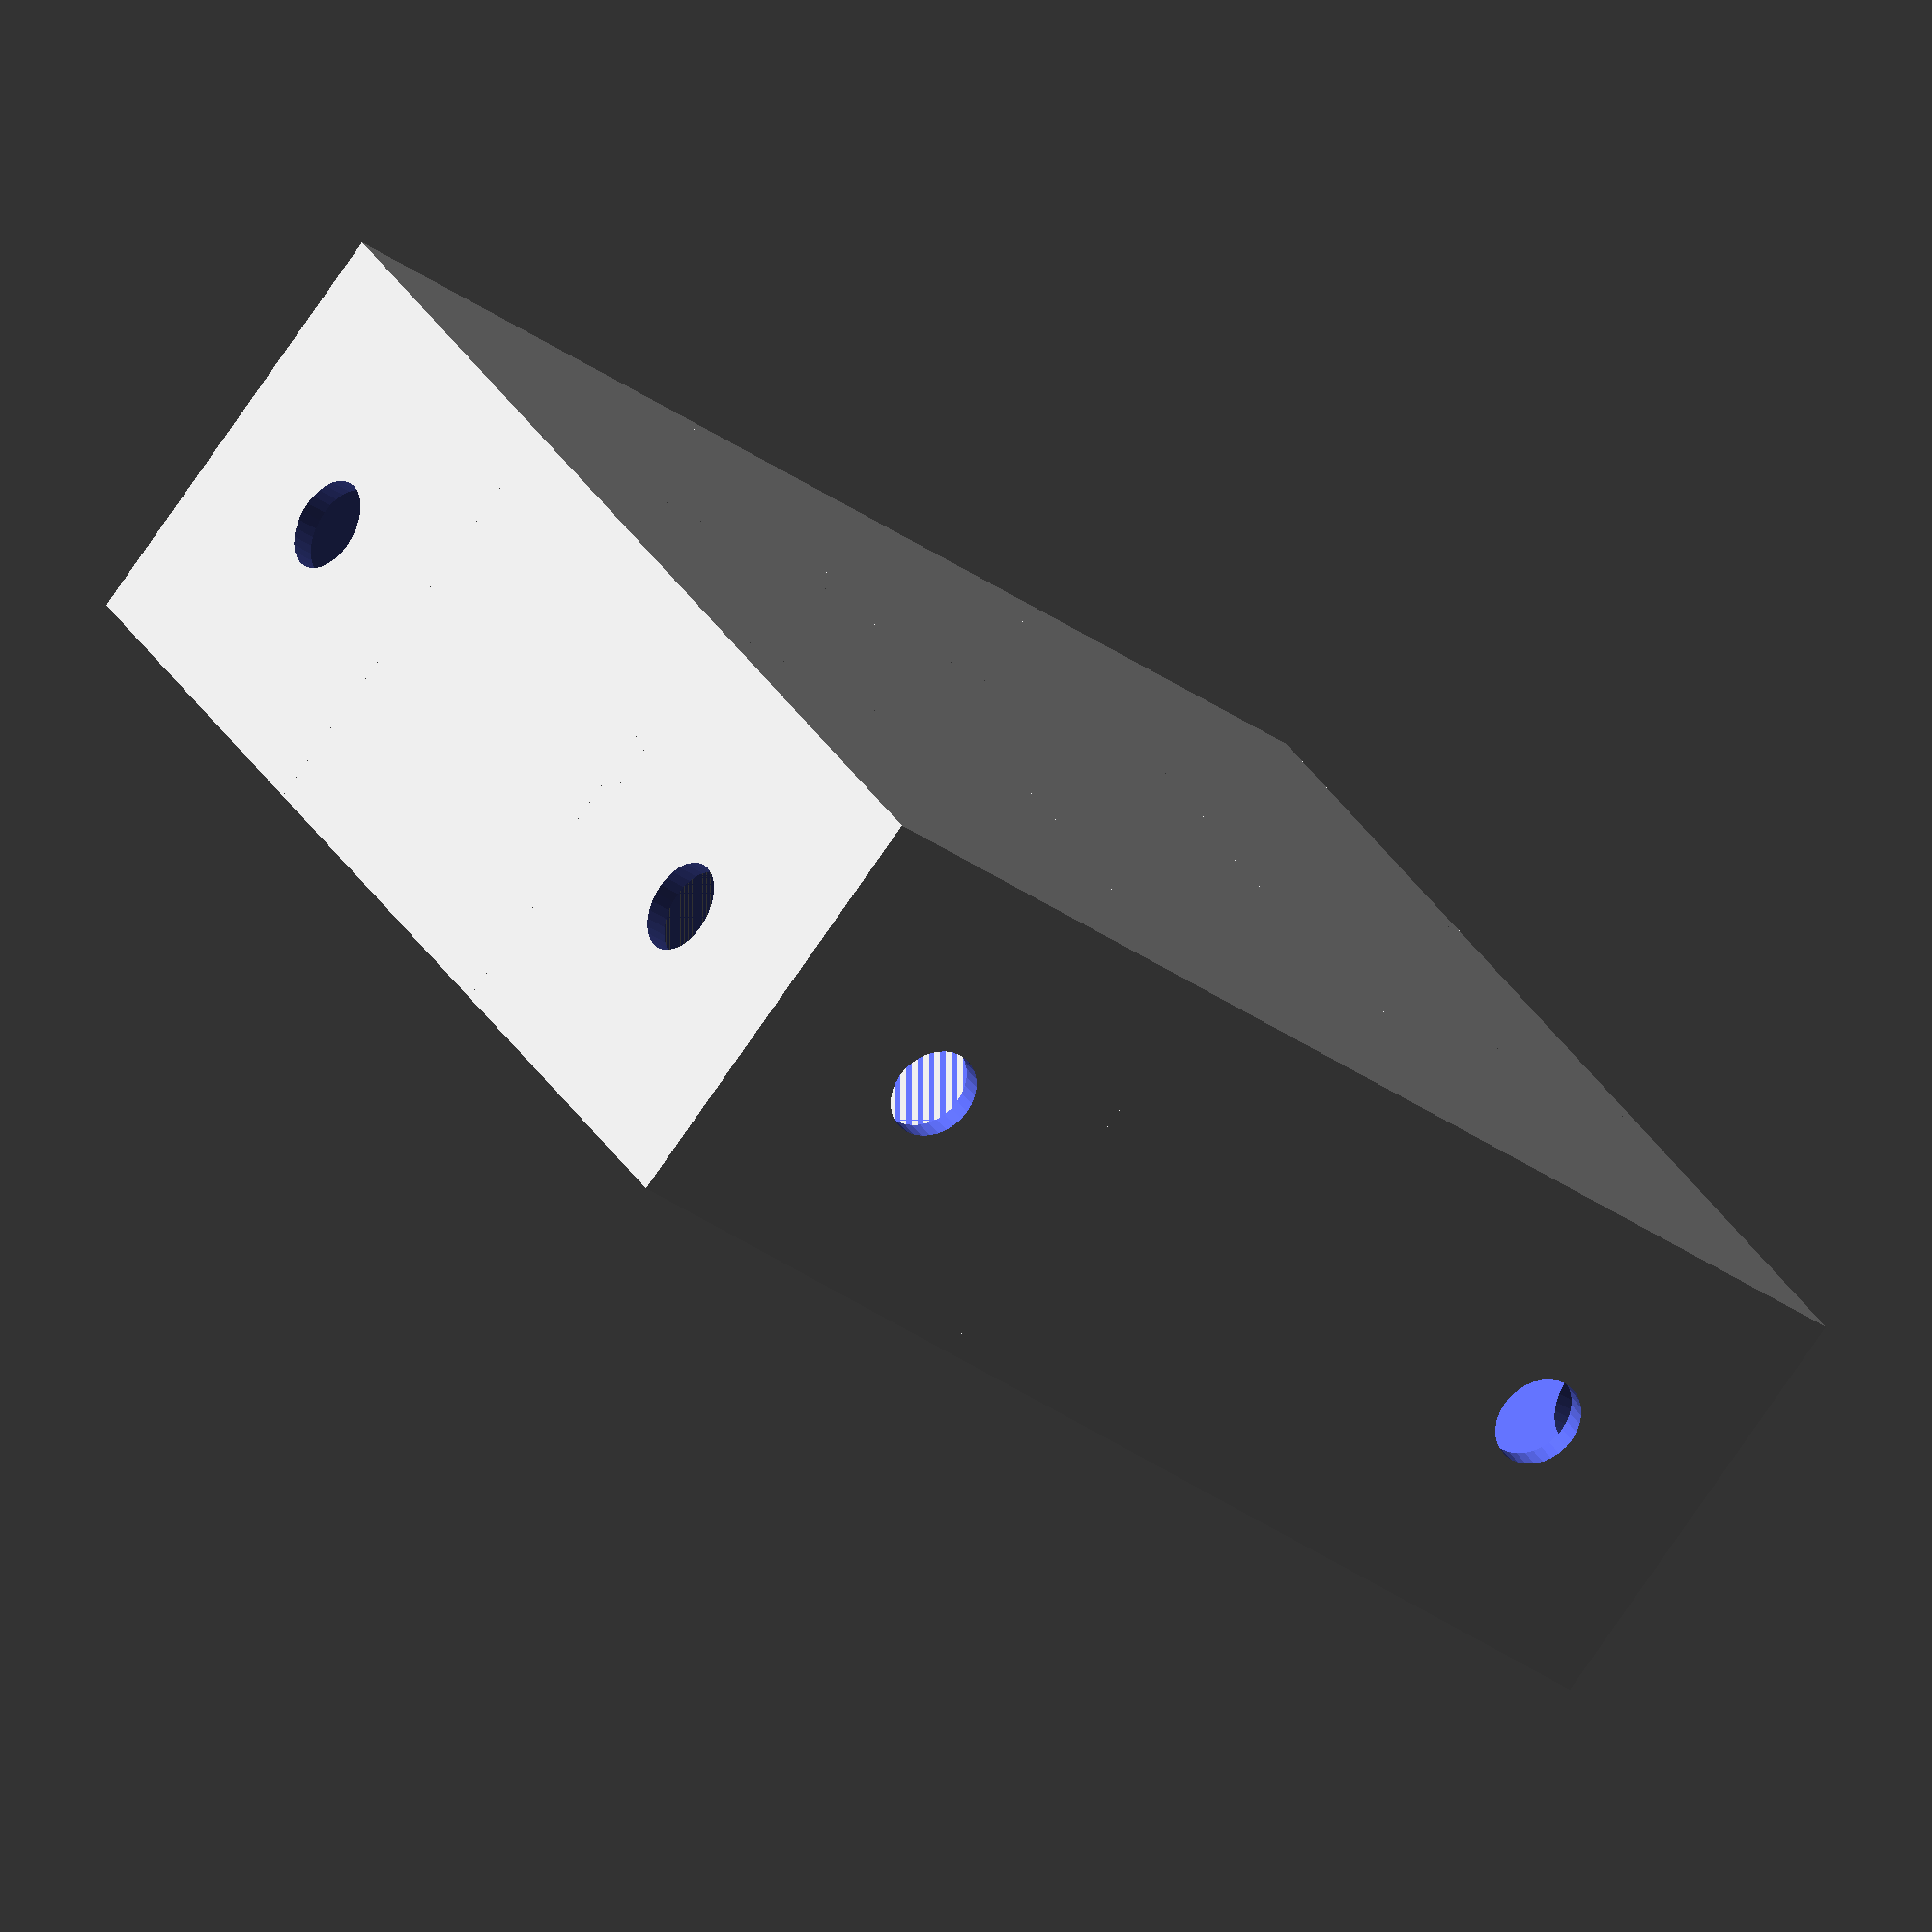
<openscad>

//CUSTOMIZER VARIABLES


//	Number of cubes across the x axis
number_across = 3;              // [3:10]
//	Number of cubes across the y axis
number_deep = 3;                // [3:10]

//Set to true for a middle layer
have_middle_layer = false;      
//The text for the first pillar
theText = "Pens"; 
show_top = "no";	    //	[yes,no]
show_bottom = "yes";	//	[yes,no]
show_bl_pillar = "no";	//	[yes,no]
show_br_pillar = "no";	//	[yes,no]
show_tl_pillar = "no";	//	[yes,no]
show_tr_pillar = "no";	//	[yes,no]

//CUSTOMIZER VARIABLES END
/* [Hidden] */
cube_external_size = 19;        
wall_thickness = 1;            
pillar_height=110;
joining_pin_size = 2;           
cube_internal_size = cube_external_size - (wall_thickness*2);


if (show_top=="yes")    
    top_tray();
if (show_bottom=="yes")
    bottom_tray();

font1 = "Liberation Sans"; // here you can select other font type

//bottom left pillar
if (show_bl_pillar=="yes"){
    difference(){
        pillar(have_middle_layer);
        
        translate([13,0,20]){
            rotate([90,-90,0]){ 
                font="Liberation Sans:style=Bold Italic";
                linear_extrude(200) {
                    text(theText, font = font1, size = 7, direction = "ltr", spacing = 1 );
                }
            }
        }
    }
}

//bottom right pillar
if (show_br_pillar=="yes"){
    translate([(number_across*cube_external_size)-(number_across-1),0,0]){
        rotate([0,0,90]){
            pillar(have_middle_layer);
        }
    }
}

//top left pillar
if (show_tl_pillar=="yes"){
    translate([0,(number_deep*cube_external_size)-(number_deep-1),0]){
        rotate([0,0,-90]){
            pillar(have_middle_layer);
        }
    }
}

//top right pillar
if (show_tr_pillar=="yes"){
    translate([(number_across*cube_external_size)-(number_across-1),(number_deep*cube_external_size)-(number_deep-1),0]){
        rotate([0,0,180]){
            pillar(have_middle_layer);
        }
    }
}

//joining pin front
module joining_pin_front(){
    translate([cube_external_size/2,2,cube_external_size/2]){
        rotate([90,0,0]){
            cylinder(2,joining_pin_size-.2,joining_pin_size-.2,$fn=32);
        }
    }
}

//joining pin side
module joining_pin_side(){
    translate([0,cube_external_size/2,cube_external_size/2]){
        rotate([90,0,90]){
           cylinder(2,joining_pin_size-.2,joining_pin_size-.2,$fn=32);
        }
    }
}


//Show the object dimensions
echo("<h1>Dimensions of object</h1>");
echo("x=",cube_external_size*number_across,"mm");
echo("y=",cube_external_size*number_deep,"mm");
echo("z=",pillar_height,"mm");

module bottom_tray(){
        for (y=[0:number_deep-1])
        for (x=[0:number_across-1])
            translate([x*(cube_internal_size+1),y*(cube_internal_size+1),0])
                bottom_tray_cube(x,y);

}

module top_tray(){
        for (y=[0:number_deep-1])
            for (x=[0:number_across-1])
                translate([x*(cube_internal_size+1),y*(cube_internal_size+1),pillar_height-cube_external_size/2])
                    top_tray_cube(x,y);
        
}

module bottom_tray_cube(x,y){
    difference() {
        cube([cube_external_size,cube_external_size,cube_external_size]);

        translate([1,1,1]) {
            cube([cube_internal_size,cube_internal_size,cube_internal_size+2]);
        }
        
        if((x==0 && y==0) || (x==number_across-1 && y==number_deep-1)||((x==0)&&(y==number_deep-1))||((x==number_across-1)&&(y==0))){
            translate([cube_external_size/2,2,cube_external_size/2]) {
                rotate([90,0,0]){
                    cylinder(3,joining_pin_size,joining_pin_size,$fn=32);
                }
            }

            translate([cube_external_size/2,cube_external_size+1,cube_external_size/2]) {
                rotate([90,0,0]){
                    cylinder(3,joining_pin_size,joining_pin_size,$fn=32);
                }
            }
     
            translate([-1,cube_external_size/2,cube_external_size/2]) {
                rotate([90,0,90]){
                    cylinder(3,joining_pin_size,joining_pin_size,$fn=32);
                }
            }
            translate([cube_external_size-2,cube_external_size/2,cube_external_size/2]) {
                rotate([90,0,90]){
                    cylinder(3,joining_pin_size,joining_pin_size,$fn=32);
                }
            }
        }
    }
}

module top_tray_cube(x,y){
    difference() {
        cube([cube_external_size,cube_external_size,cube_external_size/2]);
     
        translate([1,1,-1]) {
            cube([cube_internal_size,cube_internal_size,cube_internal_size+4]);
        }
        if((x==0 && y==0) || (x==number_across-1 && y==number_deep-1)||((x==0)&&(y==number_deep-1))||((x==number_across-1)&&(y==0))){
            translate([cube_external_size/2,2,cube_external_size/4]) {
                rotate([90,0,0]){
                    cylinder(3,joining_pin_size,joining_pin_size,$fn=32);
                }
            }

            translate([cube_external_size/2,cube_external_size+1,cube_external_size/4]) {
                rotate([90,0,0]){
                    cylinder(3,joining_pin_size,joining_pin_size,$fn=32);
                }
            }
     
            translate([-1,cube_external_size/2,cube_external_size/4]) {
                rotate([90,0,90]){
                    cylinder(3,joining_pin_size,joining_pin_size,$fn=32);
                }
            }
            translate([cube_external_size-2,cube_external_size/2,cube_external_size/4]) {
                rotate([90,0,90]){
                    cylinder(3,joining_pin_size,joining_pin_size,$fn=32);
                }
            }
        }
    }
}

module pillar(middle_tray){
    union(){
        difference(){
            translate([-1,-1,0]){
                union(){
                    cube ([cube_external_size+1,2,pillar_height]);
                    cube ([2,cube_external_size+1,pillar_height]);

                }
            }
            //bottom cutout
            translate([0,0,-1]){
                cube([cube_external_size,cube_external_size,cube_external_size+1]);
            }
            
            if(middle_tray){
                //middle cutout
                translate([0,0,pillar_height/2]){
                    cube([cube_external_size,cube_external_size,cube_external_size/2+1]);
                    top_tray();
                }
            }
            
            //top cutout
            translate([0,0,pillar_height-cube_external_size/2]){
                cube([cube_external_size,cube_external_size,cube_external_size/2+1]);
            }
        }
        
        joining_pin_front();
        translate([.1,0,pillar_height-cube_external_size+5]){
            joining_pin_front();
        }
        
        joining_pin_side();
        translate([0,.1,pillar_height-cube_external_size+5]){
            joining_pin_side();
        }
        
        if (middle_tray){
            translate([0,0,(pillar_height/2)-4]){
                joining_pin_front();
                joining_pin_side();
                
            }
        }
    }
}

</openscad>
<views>
elev=78.9 azim=120.3 roll=145.3 proj=o view=wireframe
</views>
